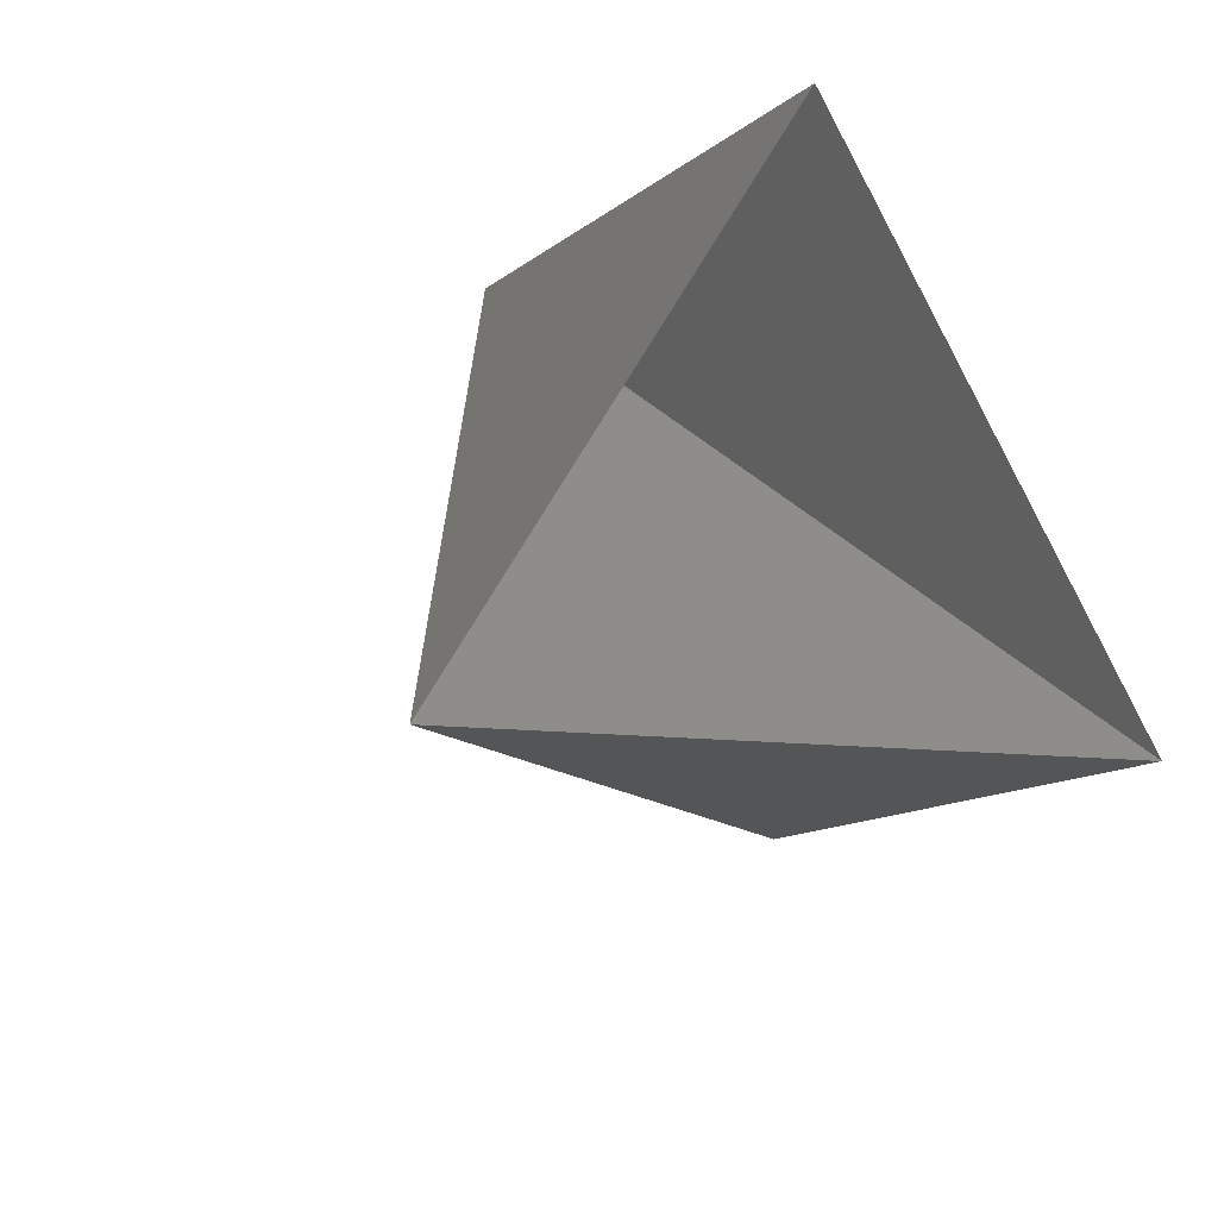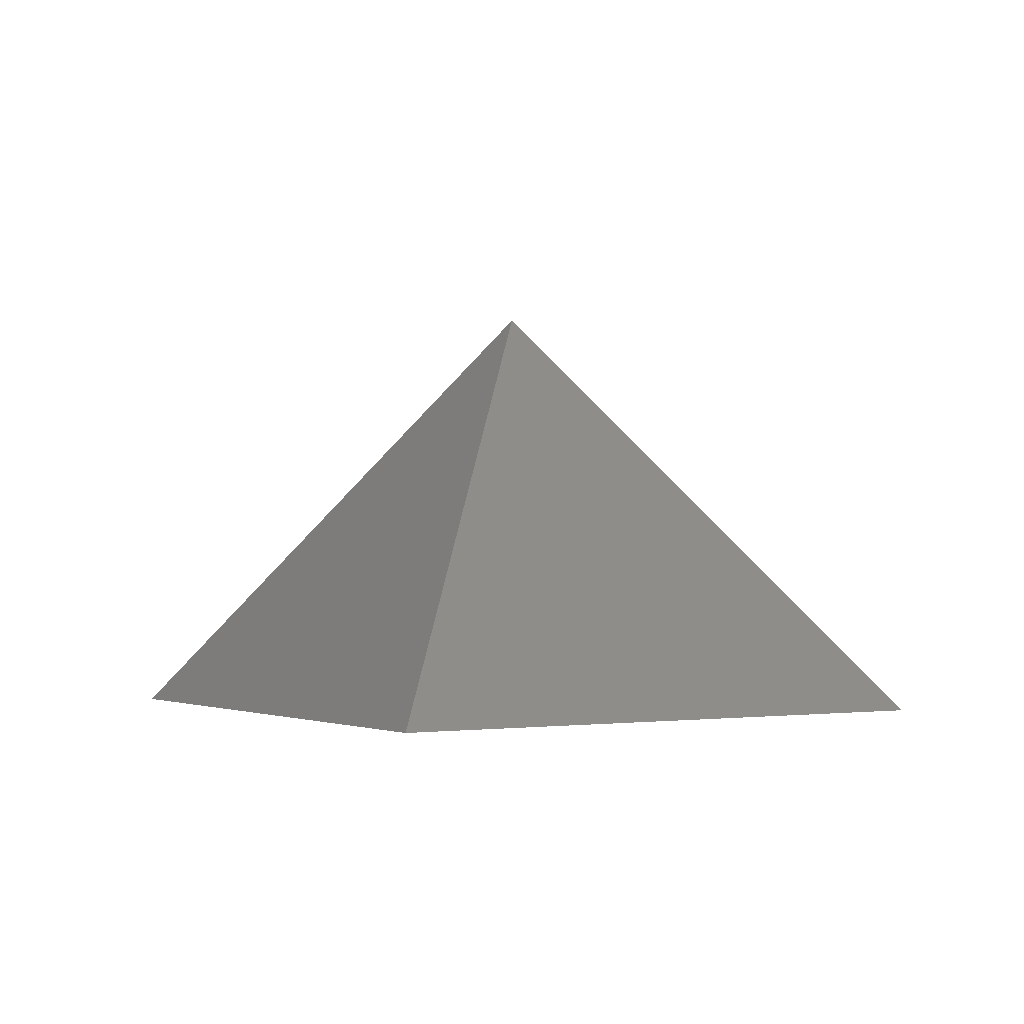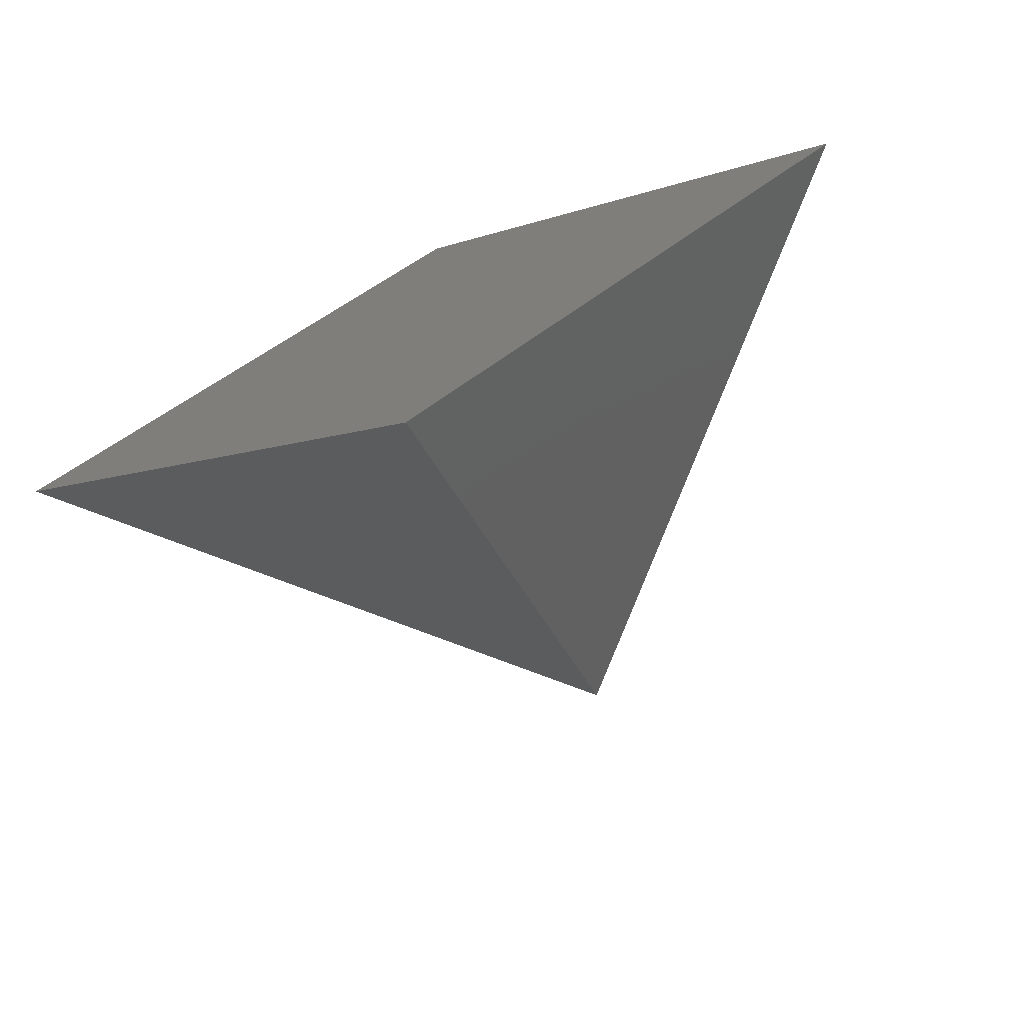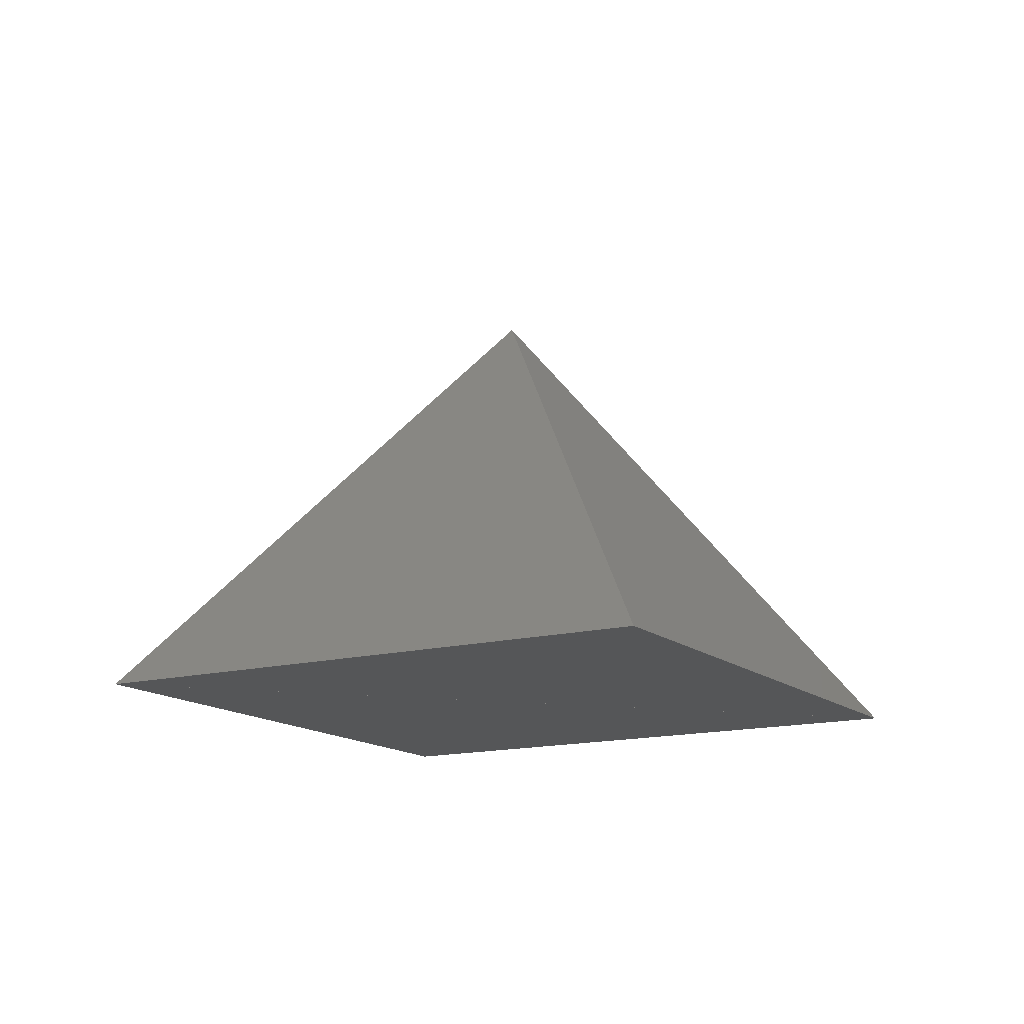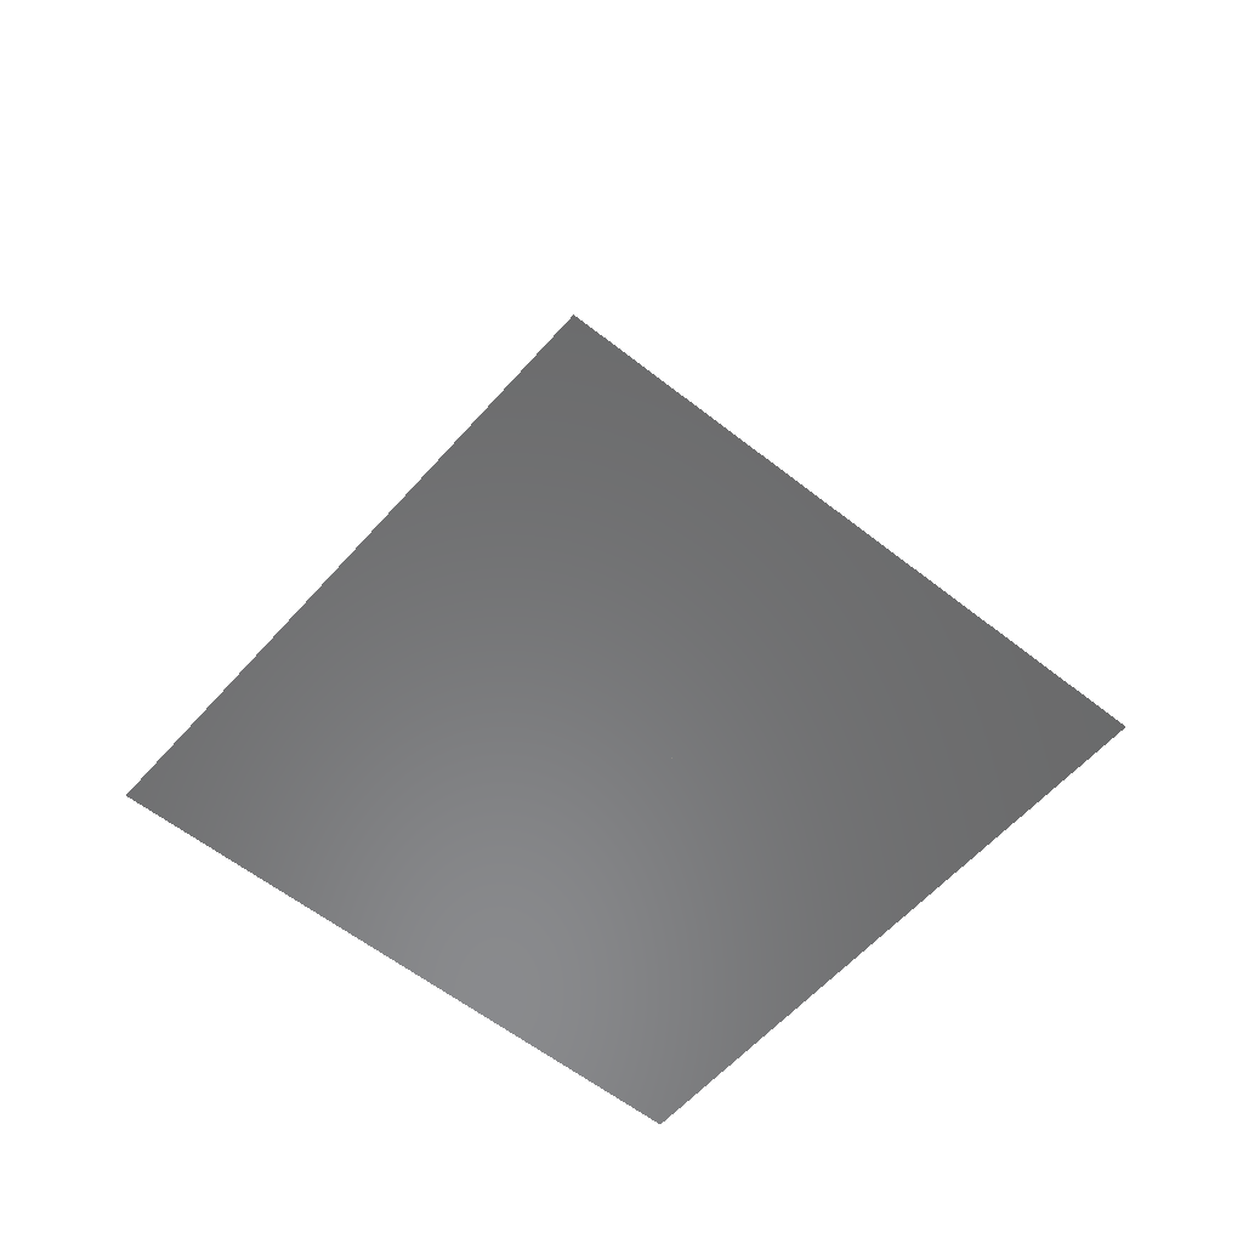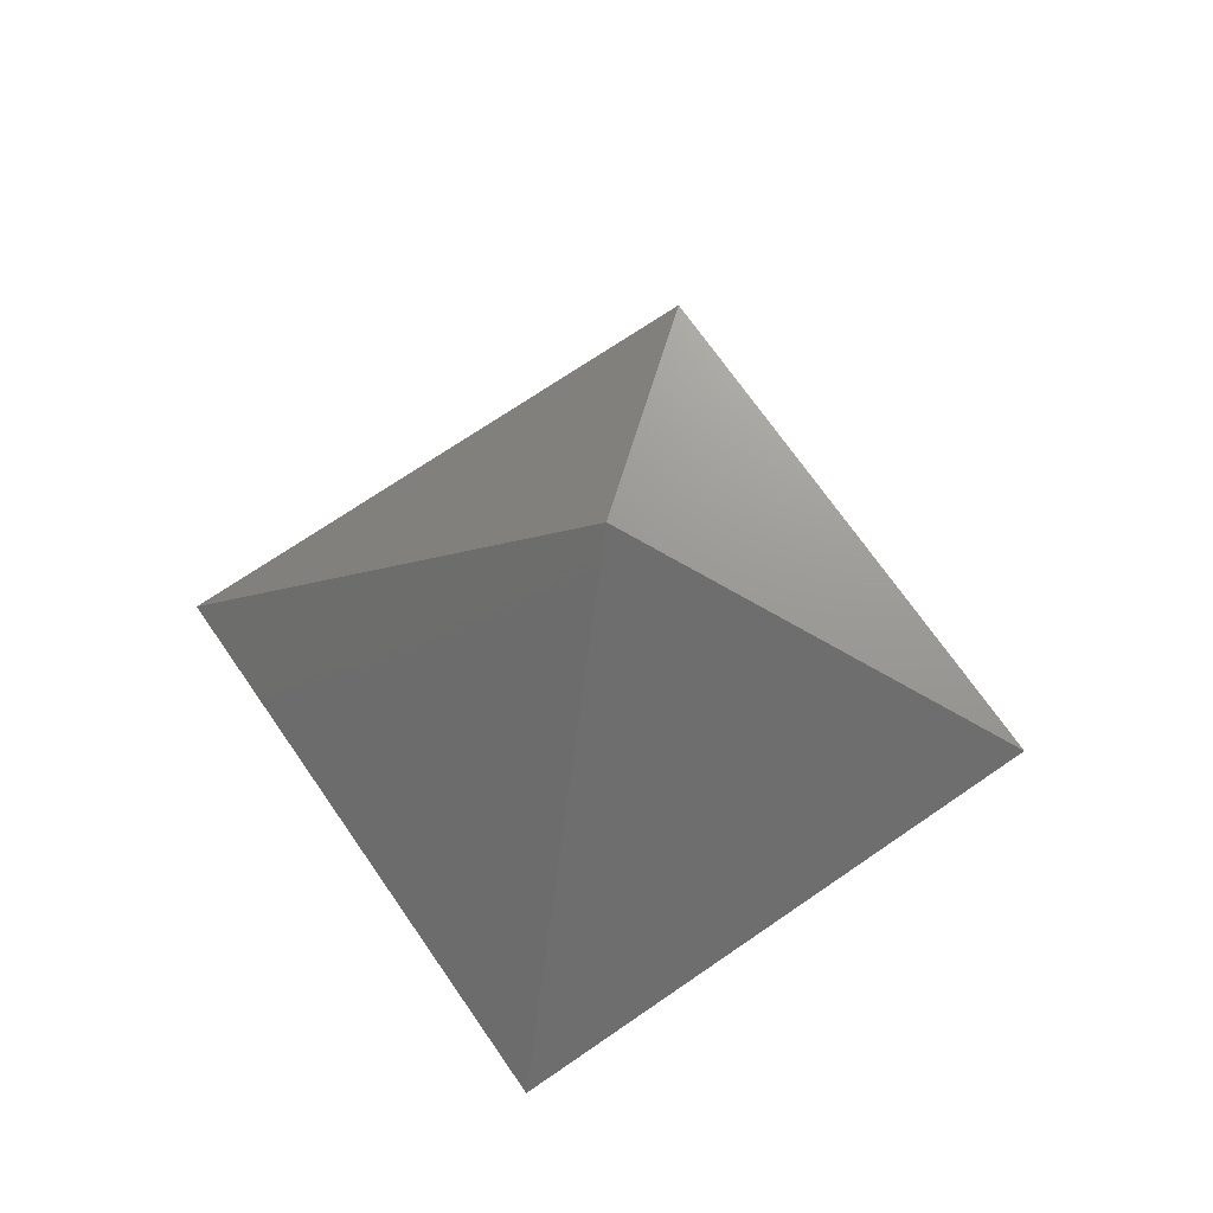
<metadata>
{"format":"stl","ext":"stl","renderer":"f3d","projection":"perspective","resolution":1024,"background":"white","views":[{"elev":41.8,"azim":49.0,"up":"+Y"},{"elev":-1.3,"azim":-76.7,"up":"+Z"},{"elev":-74.4,"azim":-156.0,"up":"+Y"},{"elev":-14.5,"azim":-15.0,"up":"+Z"},{"elev":-56.1,"azim":4.9,"up":"+Z"},{"elev":70.1,"azim":10.4,"up":"+Z"}]}
</metadata>
<code>
# stl→obj: 5 verts, 6 faces
v -300 0 -300
v 0 300 -300
v 300 0 -300
v 0 -300 -300
v 0 0 0
f 1 2 3
f 1 3 4
f 1 5 2
f 3 5 1
f 3 5 4
f 4 5 1

</code>
